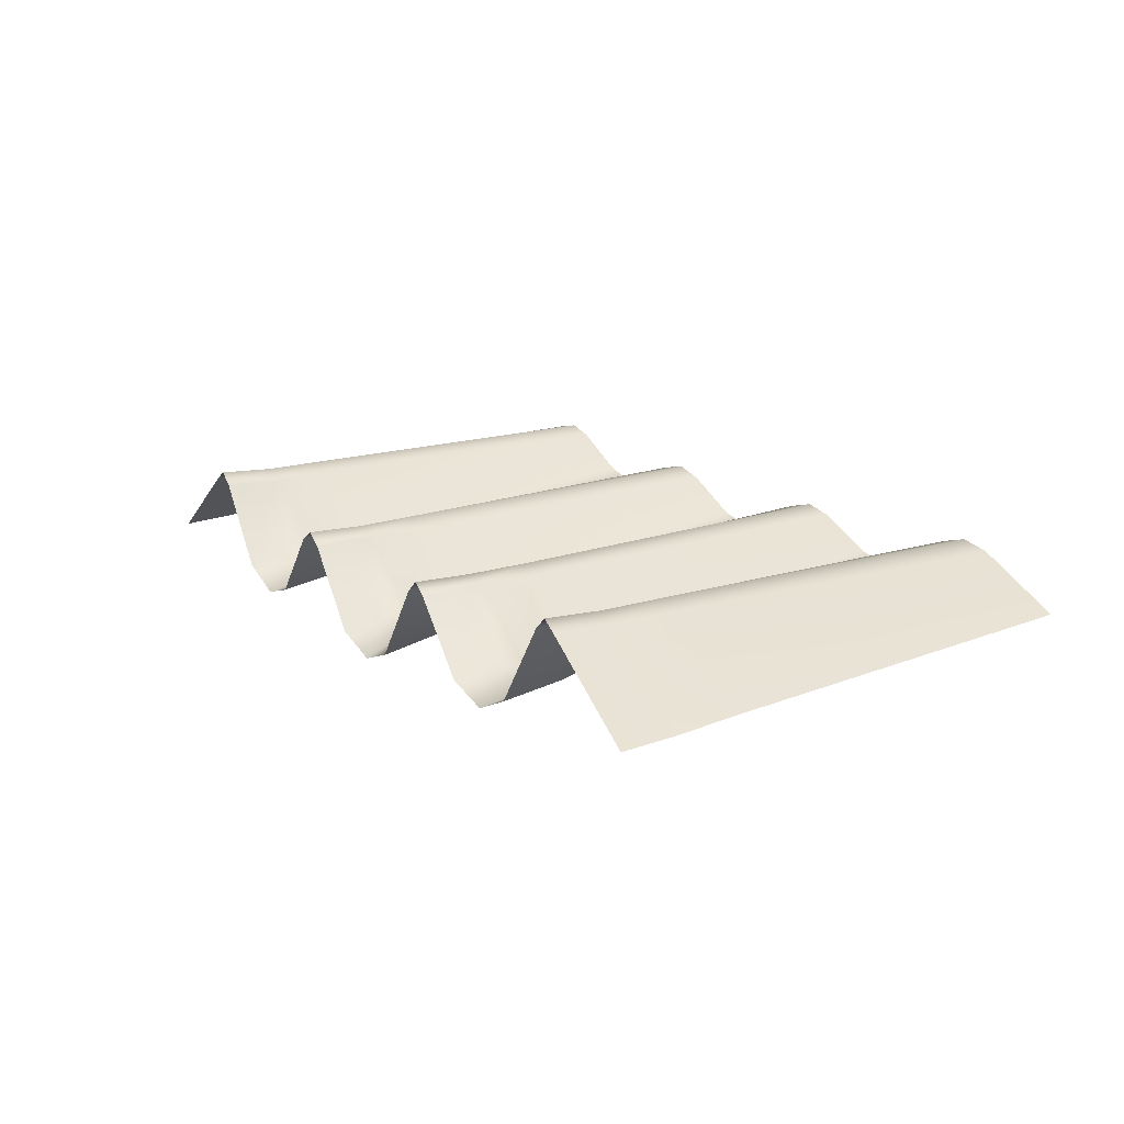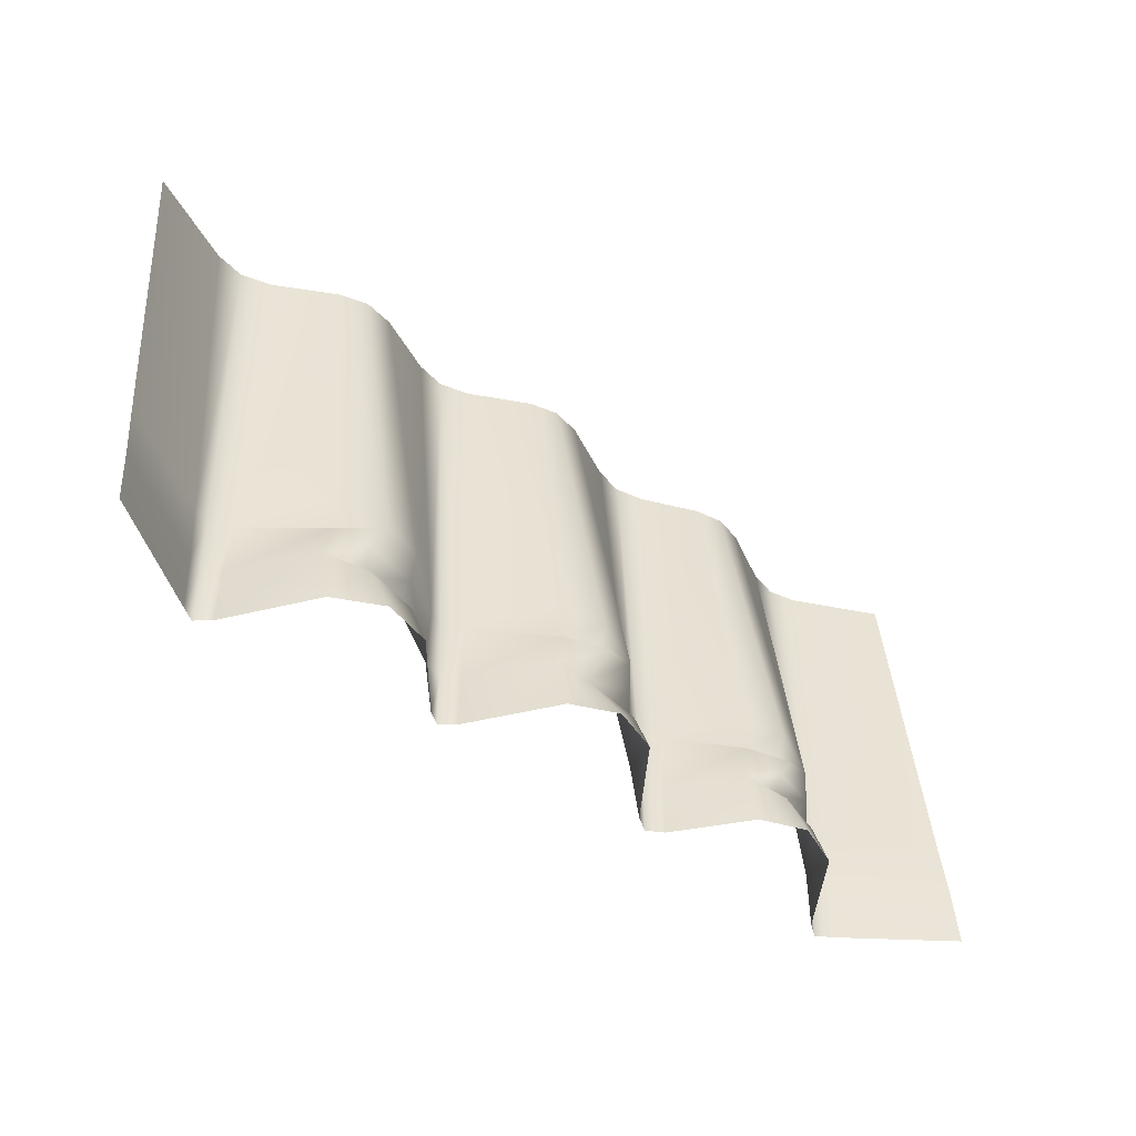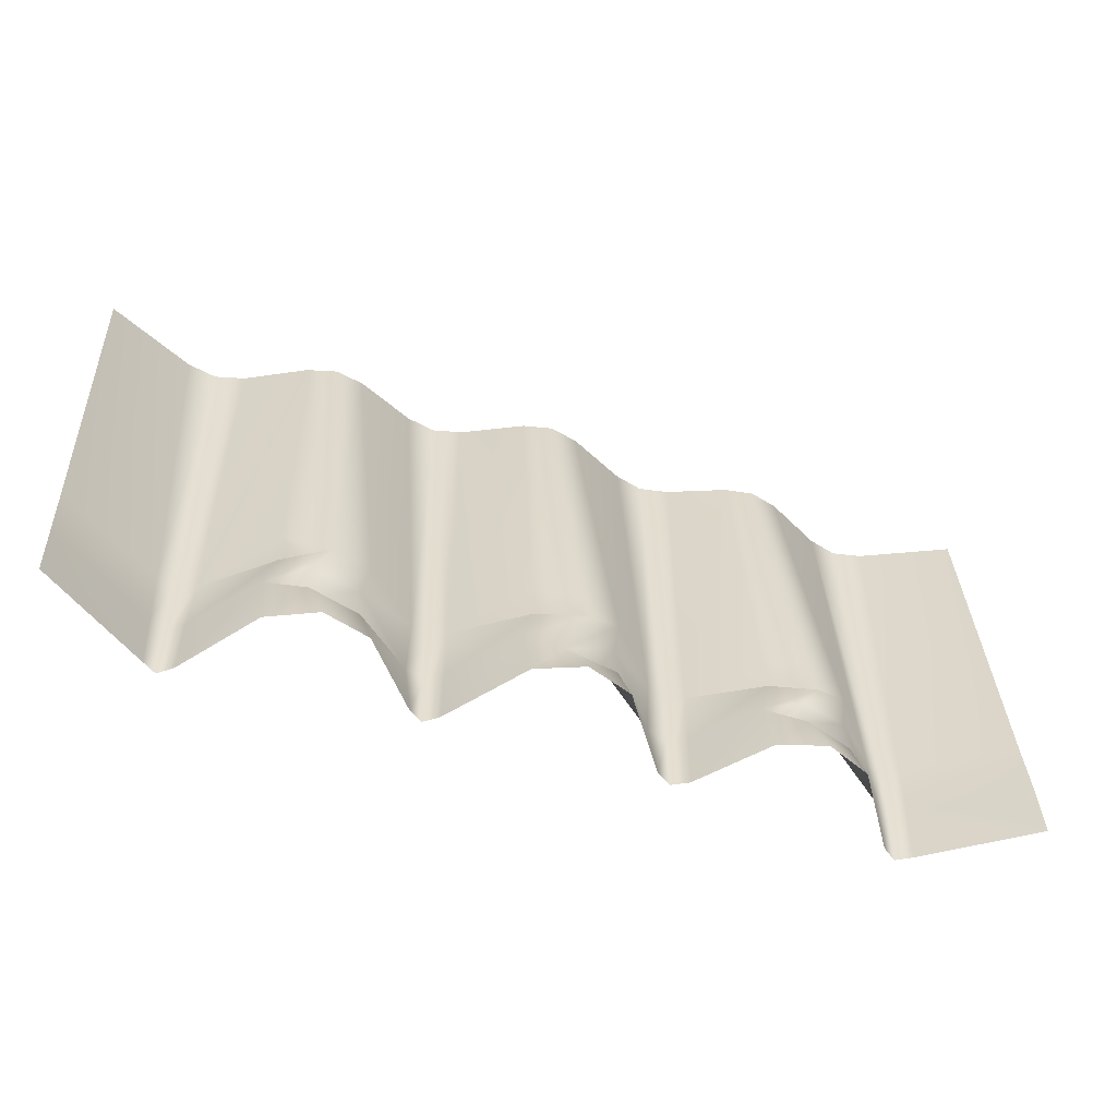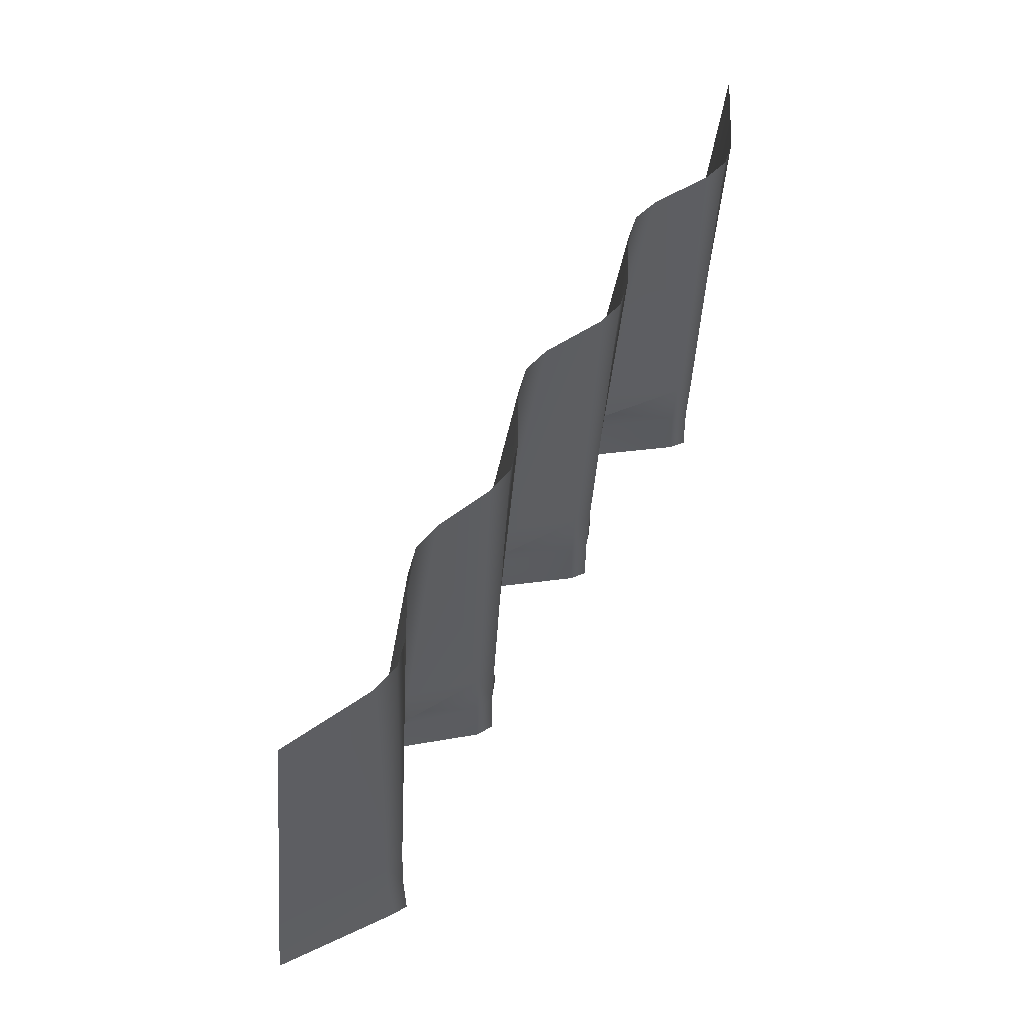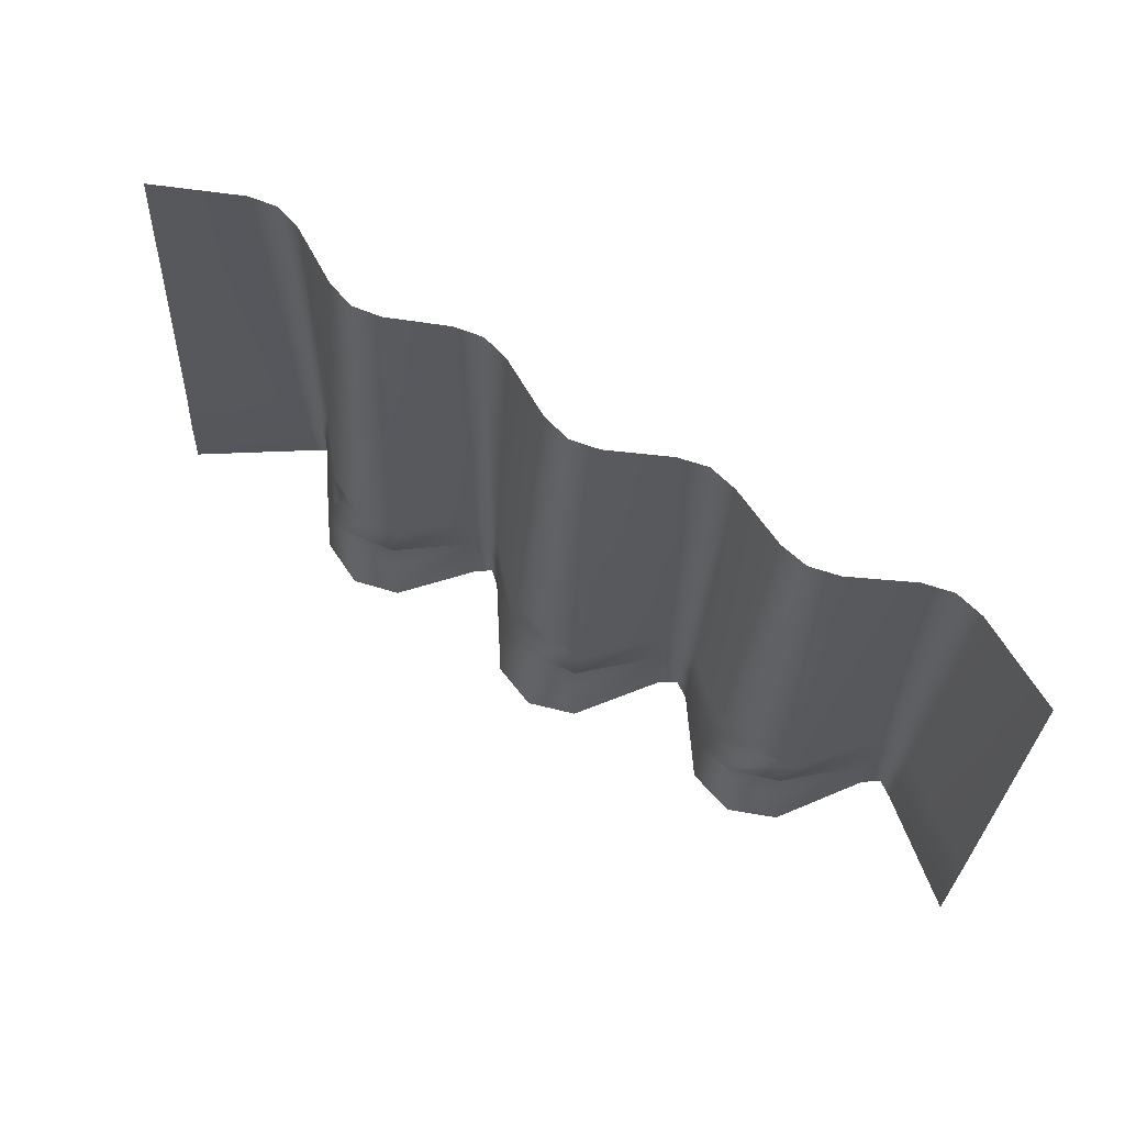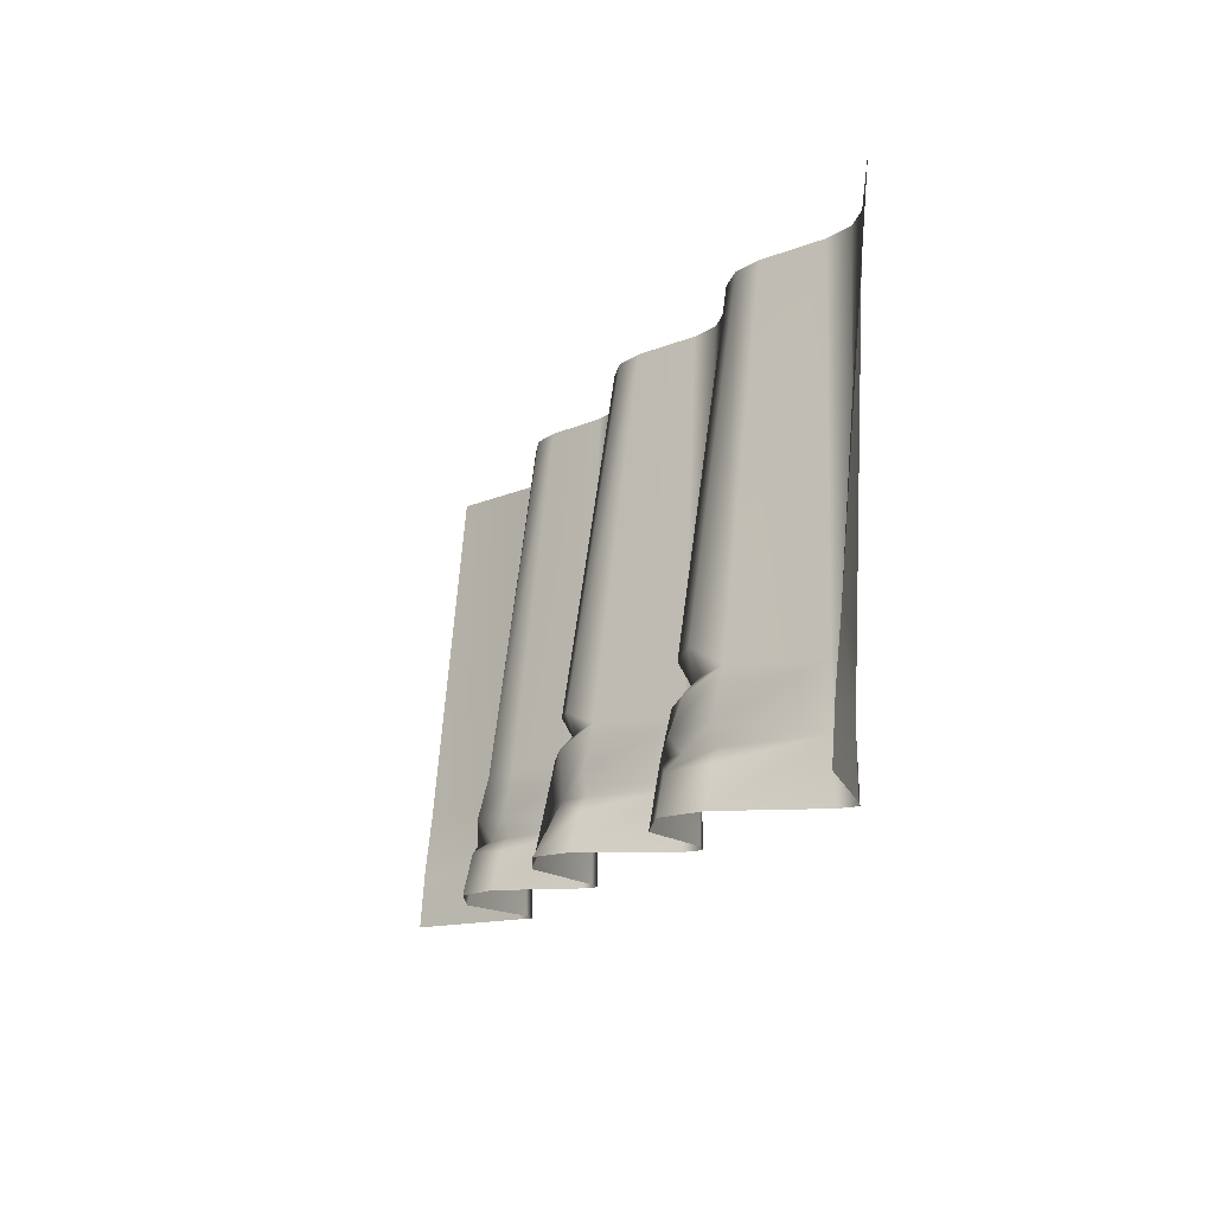
<metadata>
{"format":"obj","ext":"obj","renderer":"f3d","projection":"perspective","resolution":1024,"background":"white","views":[{"elev":14.4,"azim":58.2,"up":"+Z"},{"elev":-44.8,"azim":141.0,"up":"+Y"},{"elev":-51.0,"azim":160.5,"up":"+Y"},{"elev":53.1,"azim":-62.6,"up":"+Y"},{"elev":66.1,"azim":-146.9,"up":"+Y"},{"elev":-14.9,"azim":-111.8,"up":"+Y"}]}
</metadata>
<code>
g m_dlc08_cart_curtain_01
v 1.485 4.174 -0.8606
v 1.421 2.823 -0.9038
v 1.806 2.823 -1.15
v 1.822 4.174 -1.018
v 1.372 4.174 -0.8388
v 1.356 2.823 -0.8722
v 1.26 4.174 -0.8699
v 1.275 2.827 -0.9029
v 1.035 4.174 -0.9928
v 1.048 2.905 -1.155
v 0.8723 2.827 -1.226
v 0.9221 4.174 -1.025
v 0.8096 4.174 -1.003
v 0.7294 2.824 -1.186
v 0.5215 2.823 -0.983
v 0.5846 4.174 -0.9015
v 0.4721 4.174 -0.8788
v 0.4561 2.823 -0.9505
v 0.3907 2.823 -0.9923
v 0.3596 4.174 -0.9078
v 0.1483 2.905 -1.213
v 0.1346 4.174 -1.022
v 0.02211 4.174 -1.048
v -0.02878 2.883 -1.263
v -0.09038 4.174 -1.023
v -0.1739 2.824 -1.224
v -0.3738 2.823 -0.9884
v -0.3154 4.174 -0.9096
v -0.4279 4.174 -0.8802
v -0.4472 2.823 -0.9473
v -0.5404 4.174 -0.9025
v -0.5206 2.823 -0.9812
v -0.7654 4.174 -0.9943
v -0.7548 2.905 -1.174
v -0.8779 4.174 -1.013
v -0.9301 2.908 -1.213
v -1.074 2.824 -1.167
v -0.9904 4.174 -0.9829
v -1.215 4.174 -0.8633
v -1.277 2.823 -0.9154
v -1.347 2.823 -0.8735
v -1.328 4.174 -0.8335
v -1.418 2.823 -0.9048
v -1.44 4.174 -0.8565
v -1.797 2.823 -1.151
v -1.778 4.174 -1.017
v -1.045 2.665 -1.187
v -0.856 2.648 -1.251
v -0.9317 2.759 -1.234
v -0.7098 2.597 -1.215
v -0.7539 2.756 -1.194
v -0.518 2.595 -0.9937
v -0.4497 2.595 -0.9591
v -0.3647 2.596 -0.9891
v -0.1445 2.665 -1.247
v 0.04529 2.6 -1.248
v -0.03003 2.759 -1.285
v 0.1939 2.597 -1.255
v 0.1495 2.756 -1.236
v 0.3947 2.595 -1.001
v 0.4541 2.595 -0.959
v 0.5304 2.596 -0.9814
v 0.7591 2.665 -1.204
v 0.5055 2.377 -0.9955
v 0.7211 2.385 -1.259
v 0.7555 2.532 -1.22
v 0.4521 2.377 -0.9584
v 0.3986 2.377 -1.002
v 0.1781 2.384 -1.307
v -0.001669 2.396 -1.369
v -0.1483 2.532 -1.263
v -0.1799 2.39 -1.305
v -0.3886 2.377 -1.003
v -0.4521 2.377 -0.9585
v -0.5156 2.377 -0.9953
v -0.72 2.377 -1.258
v -0.8573 2.536 -1.265
v -0.9041 2.387 -1.311
v -1.048 2.532 -1.198
v -1.083 2.383 -1.232
v -1.285 2.595 -0.9246
v -1.292 2.377 -0.9188
v -1.35 2.595 -0.8804
v -1.415 2.595 -0.914
v -1.8 2.595 -1.176
v -1.352 2.377 -0.8735
v -1.412 2.377 -0.9099
v -1.802 2.377 -1.193
v -1.002 2.592 -1.155
v -0.8566 2.594 -1.206
v 1.804 2.595 -1.176
v 1.413 2.595 -0.914
v 1.354 2.595 -0.8802
v 1.295 2.595 -0.924
v 1.05 2.756 -1.174
v 1.094 2.597 -1.193
v 1.802 2.377 -1.193
v 1.405 2.377 -0.9114
v 1.352 2.377 -0.8749
v 1.299 2.377 -0.9203
v 1.084 2.377 -1.233
v 1.006 2.821 -1.122
v 0.9479 2.68 -1.242
v 0.9392 2.596 -1.188
v 0.8016 2.593 -1.173
v 0.9467 2.552 -1.26
v 0.9002 2.387 -1.312
v 0.1064 2.82 -1.182
v -0.02936 2.82 -1.221
v -0.1019 2.593 -1.216
v -0.7976 2.82 -1.143
v -0.931 2.821 -1.173
g m_dlc08_cart_curtain_01_0
f 3 2 1
f 4 3 1
f 1 2 5
f 2 6 5
f 5 6 7
f 6 8 7
f 7 8 9
f 8 10 9
f 10 11 9
f 11 12 9
f 12 11 13
f 11 14 13
f 14 15 13
f 15 16 13
f 16 15 17
f 15 18 17
f 17 18 19
f 20 17 19
f 20 19 21
f 22 20 21
f 23 22 21
f 24 23 21
f 23 24 25
f 24 26 25
f 26 27 25
f 27 28 25
f 28 27 29
f 27 30 29
f 29 30 31
f 30 32 31
f 31 32 33
f 32 34 33
f 33 34 35
f 34 36 35
f 35 36 37
f 38 35 37
f 38 37 39
f 37 40 39
f 39 40 41
f 42 39 41
f 42 41 43
f 44 42 43
f 44 43 45
f 46 44 45
f 37 47 40
f 47 37 48
f 37 49 48
f 48 49 50
f 49 51 50
f 52 50 51
f 32 52 51
f 52 32 53
f 32 30 53
f 53 30 54
f 30 27 54
f 55 54 27
f 26 55 27
f 55 26 56
f 26 57 56
f 56 57 58
f 57 59 58
f 60 58 59
f 19 60 59
f 60 19 61
f 19 18 61
f 61 18 62
f 18 15 62
f 63 62 15
f 14 63 15
f 61 62 64
f 65 64 62
f 66 65 62
f 67 61 64
f 60 61 67
f 68 60 67
f 60 68 58
f 68 69 58
f 56 58 69
f 70 56 69
f 71 56 70
f 72 71 70
f 71 72 54
f 72 73 54
f 53 54 73
f 74 53 73
f 52 53 74
f 75 52 74
f 52 75 50
f 75 76 50
f 77 50 76
f 78 77 76
f 79 77 78
f 80 79 78
f 79 80 81
f 80 82 81
f 83 81 82
f 83 41 81
f 41 40 81
f 47 81 40
f 43 41 83
f 84 43 83
f 43 84 45
f 84 85 45
f 86 83 82
f 84 83 86
f 87 84 86
f 84 87 85
f 87 88 85
f 81 89 79
f 47 89 81
f 79 89 77
f 89 90 77
f 89 47 90
f 90 50 77
f 48 50 90
f 47 48 90
f 2 3 91
f 92 2 91
f 6 2 92
f 93 6 92
f 8 6 93
f 94 8 93
f 8 94 95
f 94 96 95
f 92 91 97
f 98 92 97
f 93 92 98
f 99 93 98
f 94 93 99
f 100 94 99
f 94 100 96
f 100 101 96
f 8 95 102
f 8 102 10
f 102 11 10
f 102 95 11
f 11 95 96
f 103 11 96
f 104 103 96
f 103 104 63
f 104 105 63
f 106 104 96
f 106 96 101
f 66 105 104
f 106 66 104
f 105 66 62
f 63 105 62
f 14 11 103
f 63 14 103
f 107 106 101
f 66 106 107
f 65 66 107
f 109 108 59
f 57 109 59
f 108 19 59
f 21 19 108
f 24 21 108
f 109 24 108
f 26 109 57
f 24 109 26
f 110 71 54
f 56 71 110
f 56 110 55
f 55 110 54
f 112 111 51
f 49 112 51
f 111 32 51
f 34 32 111
f 36 34 111
f 112 36 111
f 112 37 36
f 112 49 37

</code>
